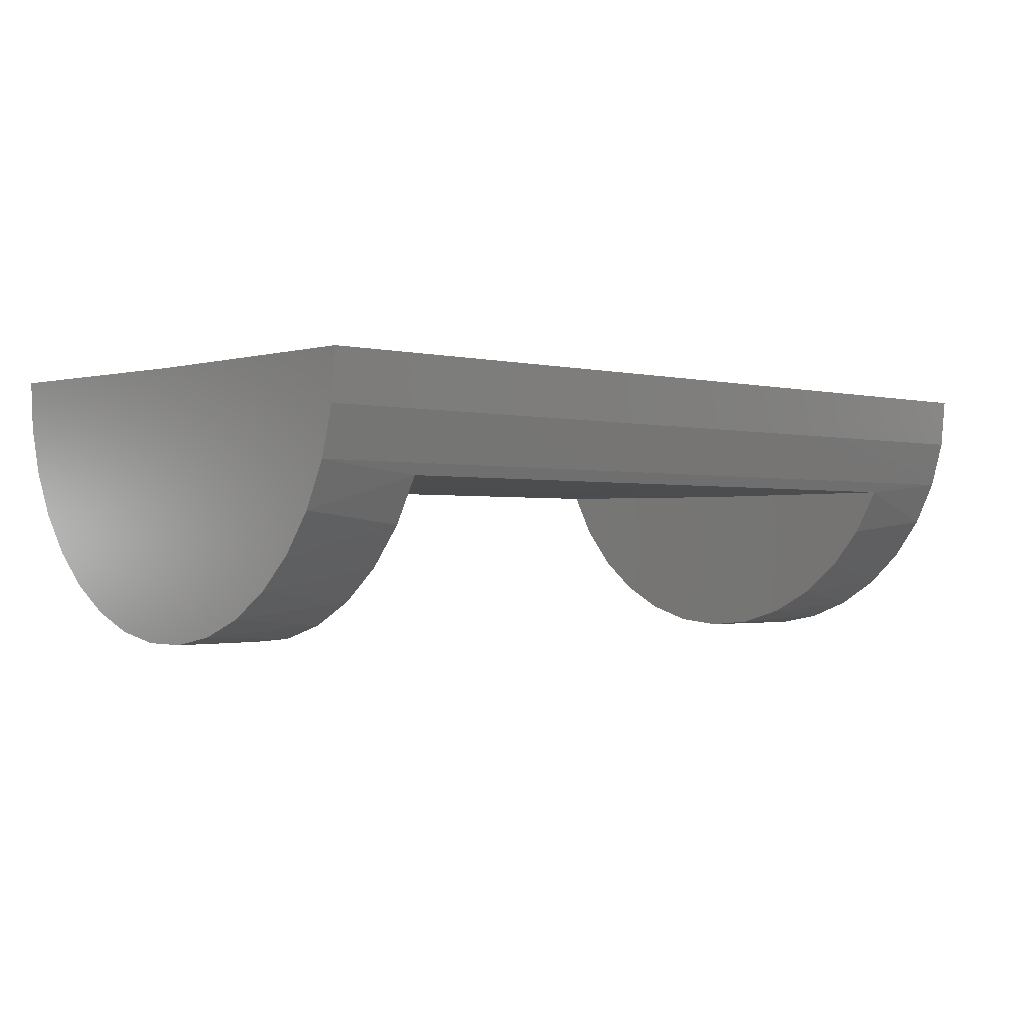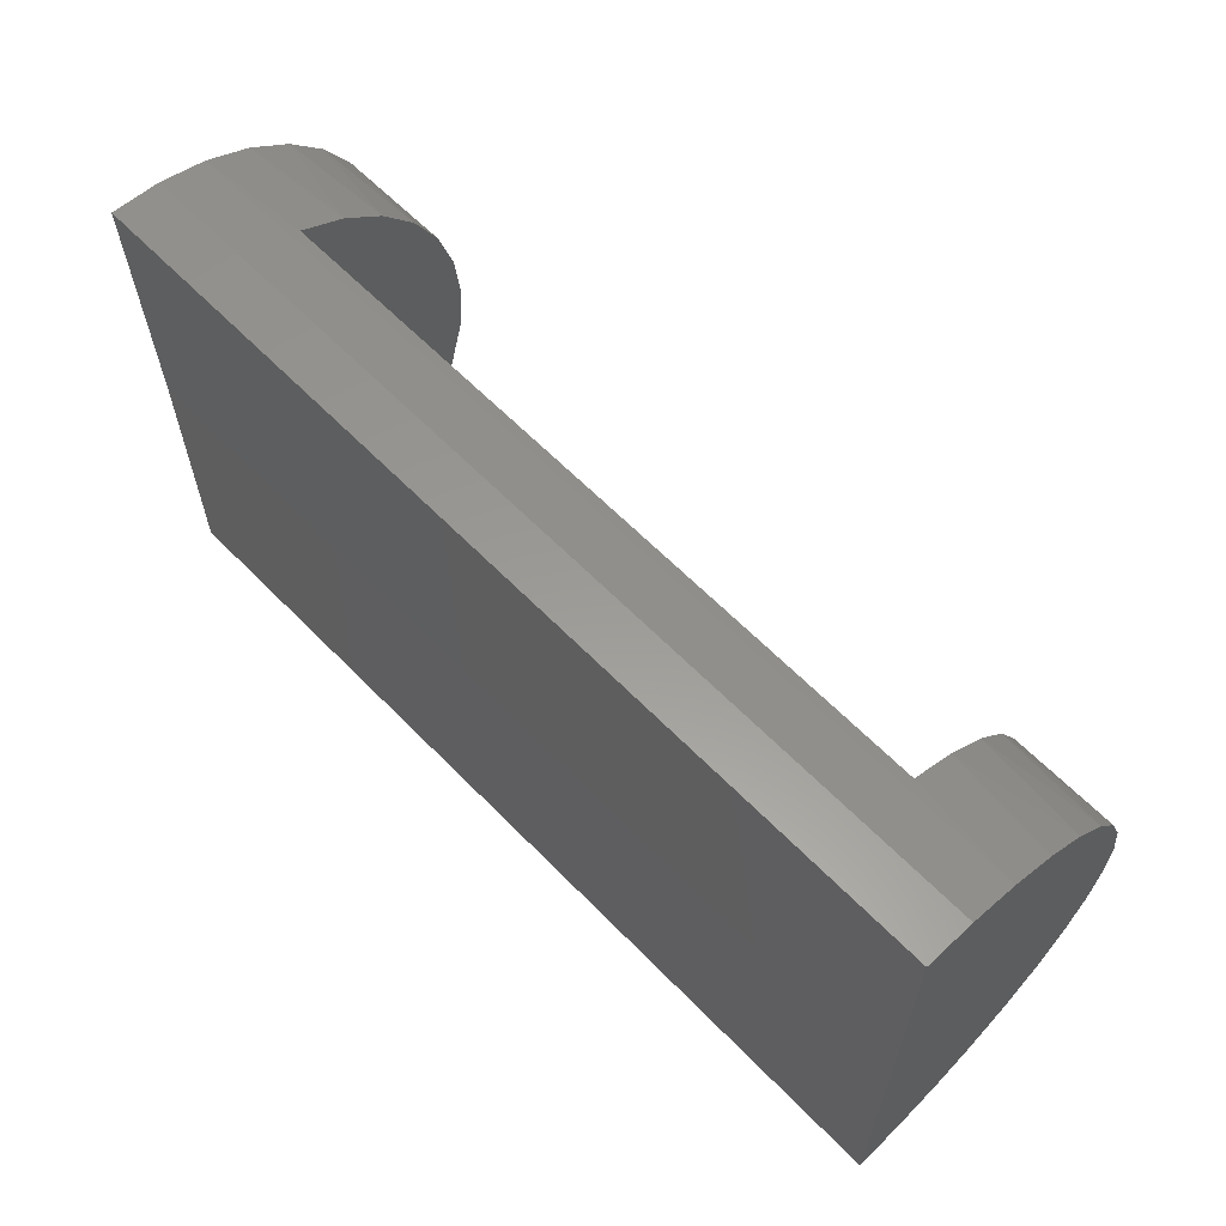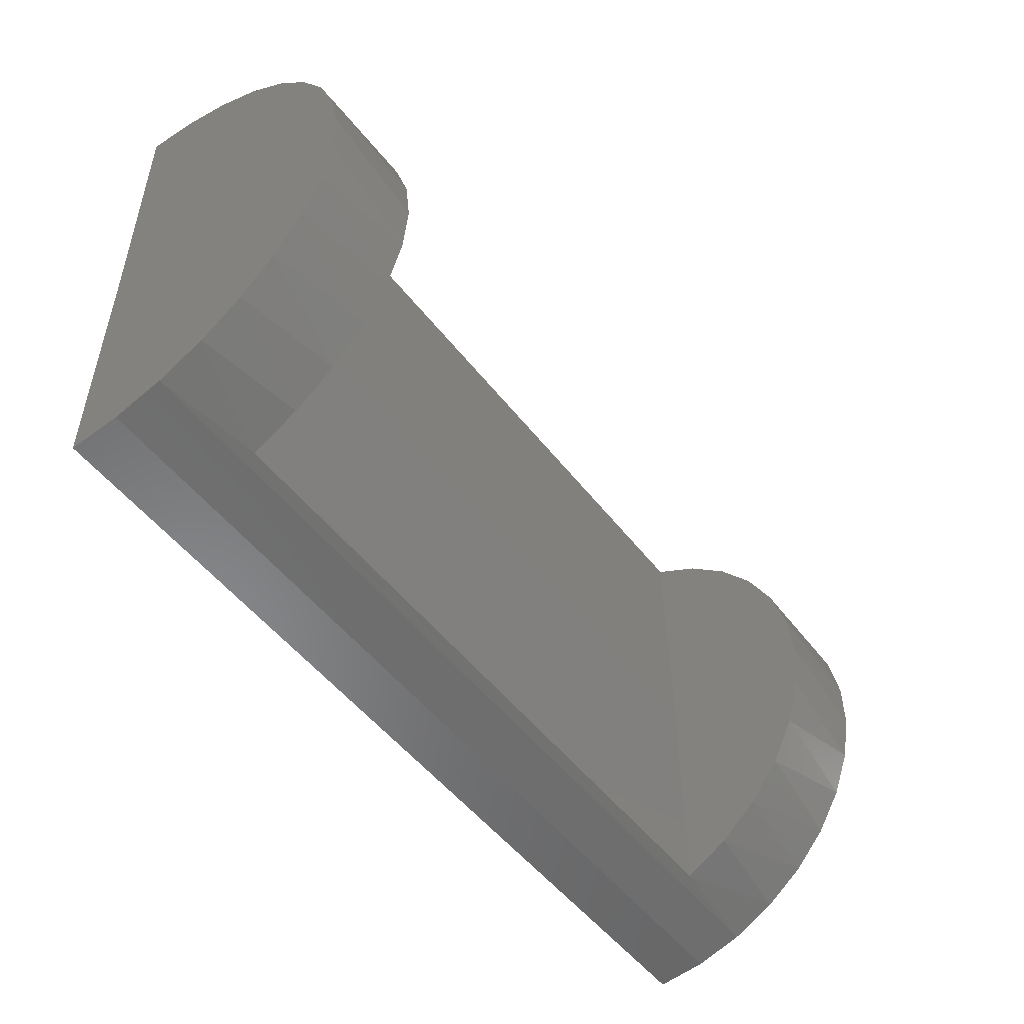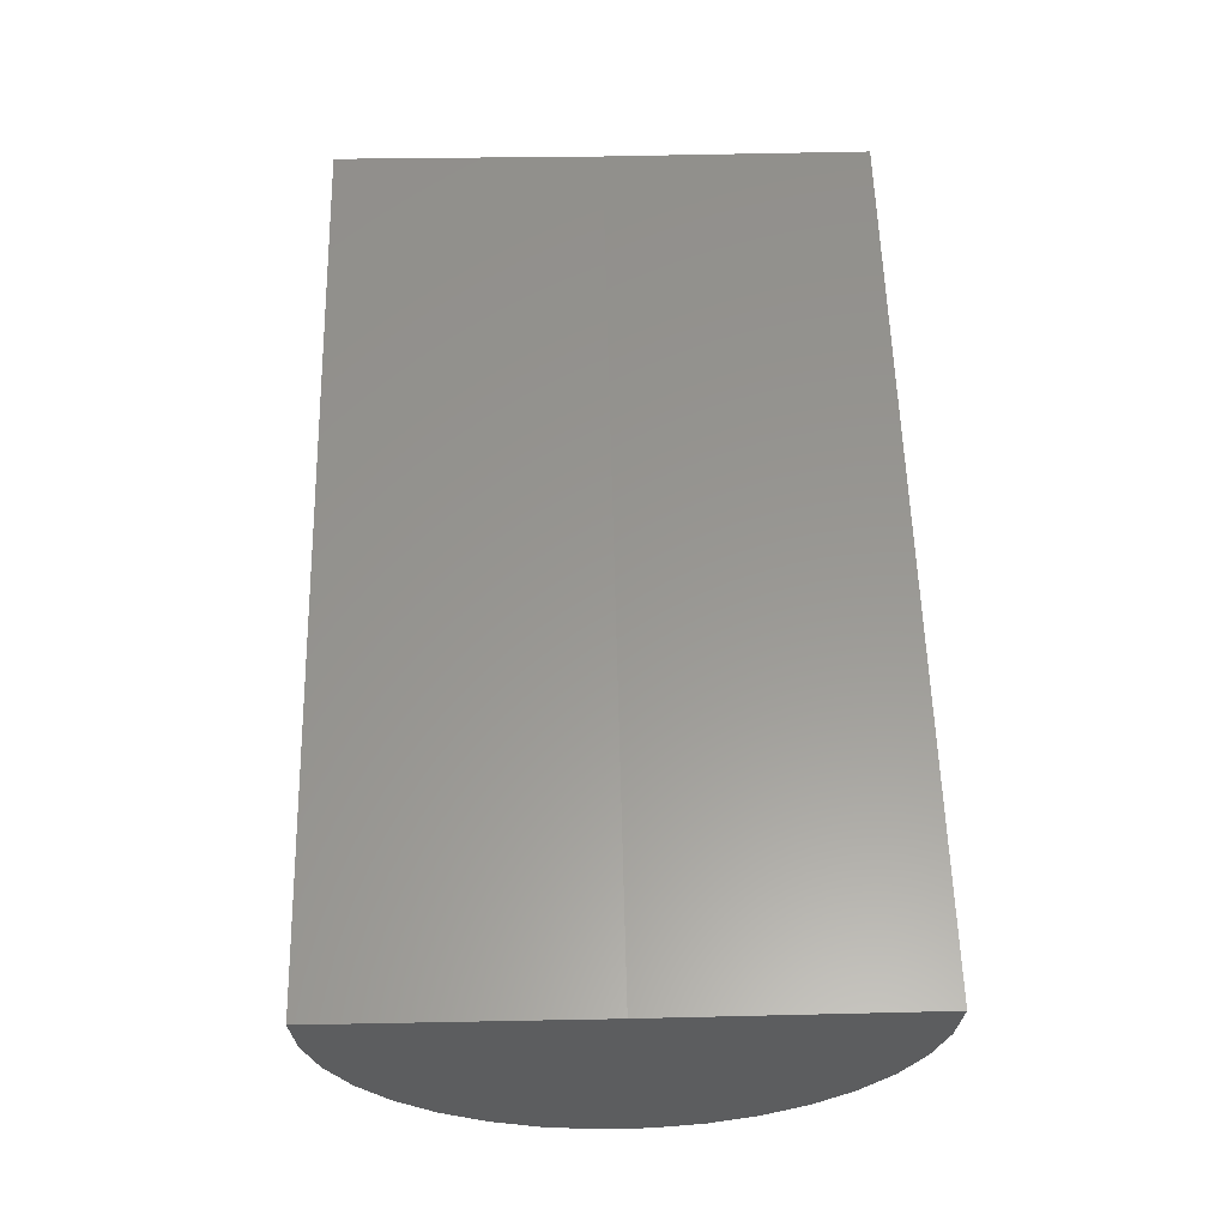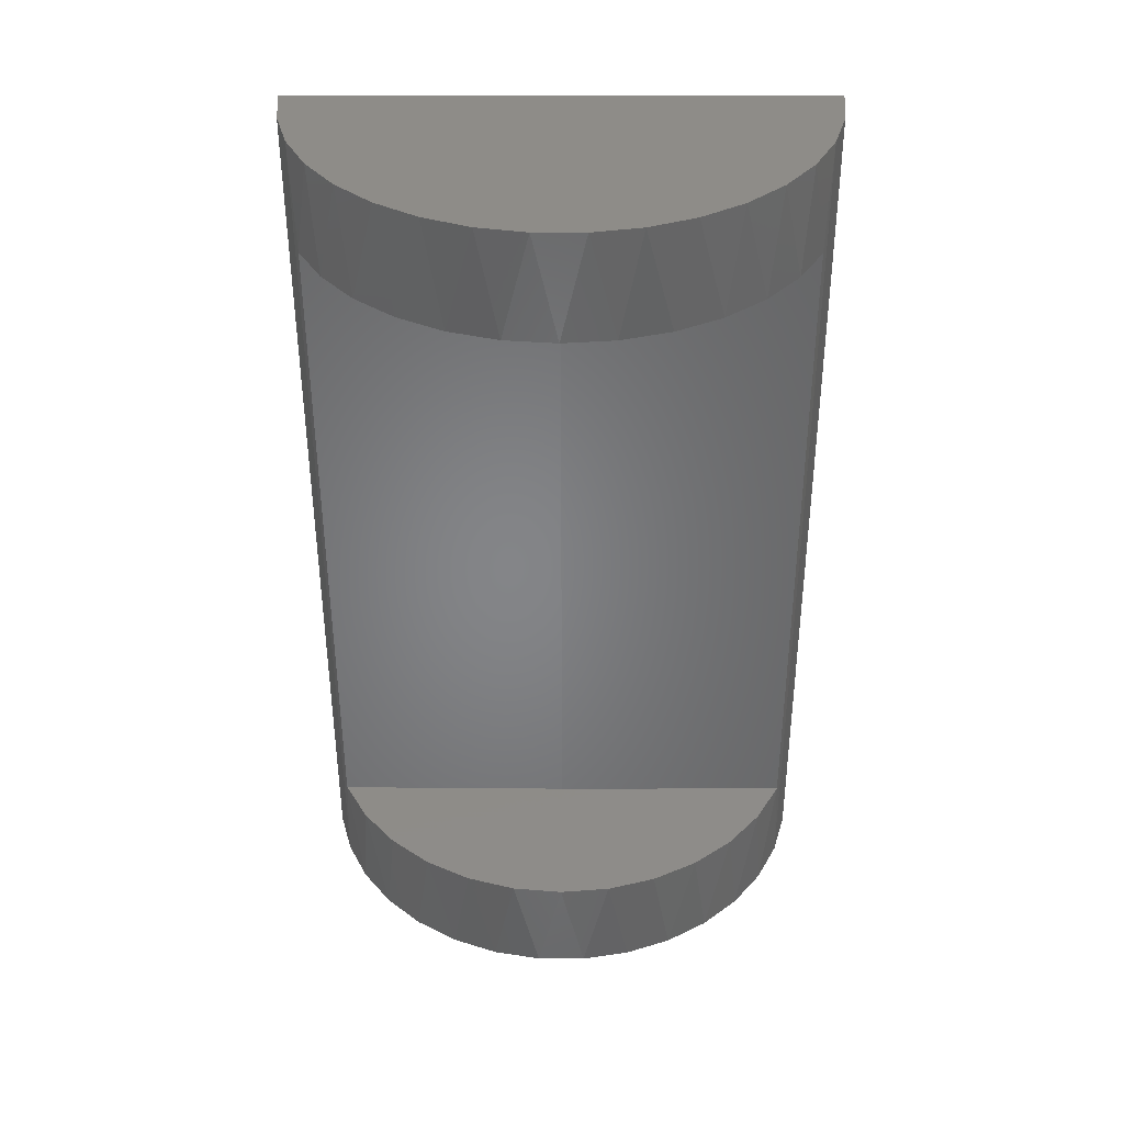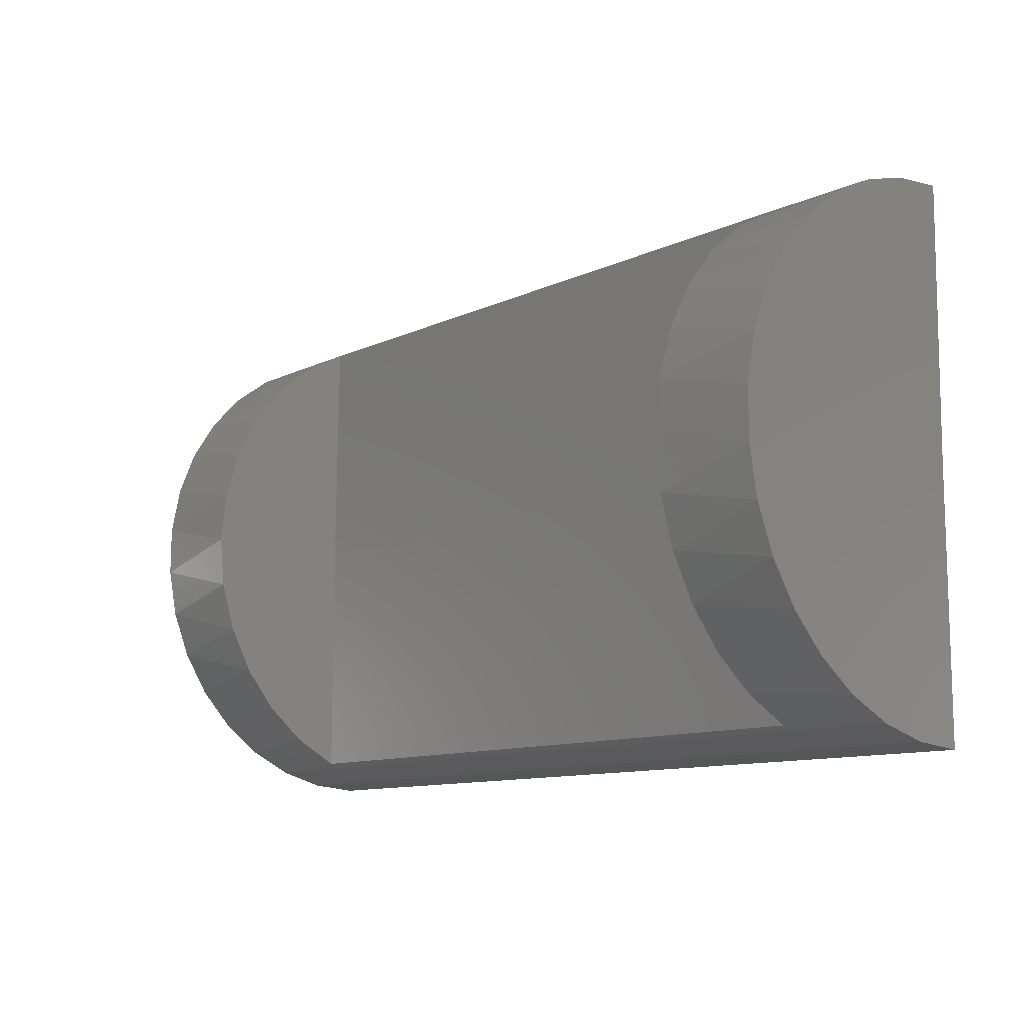
<metadata>
{"format":"stl","ext":"stl","renderer":"f3d","projection":"perspective","resolution":1024,"background":"white","views":[{"elev":-1.3,"azim":137.3,"up":"+Y"},{"elev":62.2,"azim":-134.1,"up":"+Z"},{"elev":-51.1,"azim":-53.5,"up":"+Z"},{"elev":58.6,"azim":88.6,"up":"+Y"},{"elev":-52.3,"azim":90.1,"up":"+Y"},{"elev":-11.0,"azim":48.7,"up":"+Z"}]}
</metadata>
<code>
# stl→obj: 70 verts, 136 faces
v 0.5625 -0.2579 0.7299
v 0.5625 -0.2003 0.7725
v 0.4062 -0.2175 0.7615
v 0.4062 -0.2749 0.7137
v 0.5625 -0.3067 0.6773
v 0.4062 -0.3221 0.6557
v 0.5625 -0.3449 0.6167
v 0.4062 -0.3573 0.5898
v 0.5625 -0.3713 0.5501
v 0.4062 -0.3792 0.5183
v 0.5625 -0.385 0.4797
v 0.4062 -0.3868 0.4439
v 0.5625 -0.3854 0.4081
v 0.4062 -0.3801 0.3695
v 0.5625 -0.3726 0.3376
v 0.4062 -0.3591 0.2977
v 0.5625 -0.347 0.2706
v 0.4062 -0.3248 0.2313
v 0.5625 -0.3095 0.2095
v 0.4062 -0.2783 0.1728
v 0.5625 -0.2614 0.1564
v 0.4062 -0.2214 0.1243
v 0.5625 -0.2044 0.1131
v -0.5938 -0.2175 0.7615
v -0.75 -0.2003 0.7725
v -0.75 -0.2579 0.7299
v -0.5938 -0.2749 0.7137
v -0.75 -0.3067 0.6773
v -0.5938 -0.3221 0.6557
v -0.75 -0.3449 0.6167
v -0.5938 -0.3573 0.5898
v -0.75 -0.3713 0.5501
v -0.5938 -0.3792 0.5183
v -0.75 -0.385 0.4797
v -0.5938 -0.3868 0.4439
v -0.75 -0.3854 0.4081
v -0.5938 -0.3801 0.3695
v -0.75 -0.3726 0.3376
v -0.5938 -0.3591 0.2977
v -0.75 -0.347 0.2706
v -0.5938 -0.3248 0.2313
v -0.75 -0.3095 0.2095
v -0.5938 -0.2783 0.1728
v -0.75 -0.2614 0.1564
v -0.5938 -0.2214 0.1243
v -0.75 -0.2044 0.1131
v -0.5938 -0.1562 0.08765
v -0.75 -0.1403 0.08101
v -0.09375 -0.1403 0.08101
v 0.4062 -0.1562 0.08765
v 0.5625 -0.1403 0.08101
v 0.4062 -0.1519 0.7973
v 0.5625 -0.1358 0.8037
v -0.09375 -0.1358 0.8037
v -0.5938 -0.1519 0.7973
v -0.75 -0.1358 0.8037
v -0.75 -0.06667 0.8226
v -0.09375 -0.06667 0.8226
v -0.75 0.004766 0.8283
v 0.5625 0.004766 0.8283
v -0.75 0 0.05469
v 0.5625 1.457e-16 0.05469
v -0.09375 -0.07136 0.06133
v 0.5625 -0.07136 0.06133
v 0.5625 -0.06667 0.8226
v -0.75 -0.07136 0.06133
v 0.4062 -0.1562 0.4425
v -0.5938 -0.1562 0.4425
v -0.75 2.416e-17 0.4415
v 0.5625 1.699e-16 0.4415
f 1 2 3
f 3 4 1
f 5 1 4
f 4 6 5
f 7 5 6
f 6 8 7
f 9 7 8
f 8 10 9
f 11 9 10
f 10 12 11
f 11 12 13
f 13 12 14
f 13 14 15
f 15 14 16
f 15 16 17
f 17 16 18
f 17 18 19
f 19 18 20
f 19 20 21
f 21 20 22
f 21 22 23
f 24 25 26
f 24 26 27
f 27 26 28
f 27 28 29
f 29 28 30
f 29 30 31
f 31 30 32
f 31 32 33
f 33 32 34
f 33 34 35
f 34 36 35
f 37 35 36
f 36 38 37
f 39 37 38
f 38 40 39
f 41 39 40
f 40 42 41
f 43 41 42
f 42 44 43
f 45 43 44
f 44 46 45
f 47 45 46
f 47 46 48
f 47 48 49
f 50 47 49
f 50 49 51
f 50 51 23
f 50 23 22
f 52 3 2
f 52 2 53
f 52 53 54
f 55 52 54
f 55 54 56
f 55 56 25
f 55 25 24
f 56 54 57
f 57 54 58
f 57 58 59
f 59 58 60
f 61 62 63
f 63 62 64
f 63 64 49
f 49 64 51
f 54 53 58
f 58 53 65
f 58 65 60
f 49 48 63
f 63 48 66
f 63 66 61
f 67 50 22
f 67 22 20
f 67 20 18
f 67 18 16
f 67 16 14
f 67 14 12
f 67 12 10
f 67 10 8
f 67 8 6
f 67 6 4
f 67 4 3
f 67 3 52
f 68 55 24
f 68 24 27
f 68 27 29
f 68 29 31
f 68 31 33
f 68 33 35
f 68 35 37
f 68 37 39
f 68 39 41
f 68 41 43
f 68 43 45
f 68 45 47
f 68 47 67
f 67 47 50
f 68 67 55
f 55 67 52
f 59 60 69
f 69 60 70
f 61 69 62
f 62 69 70
f 69 61 66
f 69 66 48
f 69 48 46
f 69 46 44
f 69 44 42
f 69 42 40
f 69 40 38
f 69 38 36
f 69 36 34
f 69 34 32
f 69 32 30
f 69 30 28
f 69 28 26
f 69 26 25
f 69 25 56
f 69 56 57
f 69 57 59
f 70 60 65
f 70 65 53
f 70 53 2
f 70 2 1
f 70 1 5
f 70 5 7
f 70 7 9
f 70 9 11
f 70 11 13
f 70 13 15
f 70 15 17
f 70 17 19
f 70 19 21
f 70 21 23
f 70 23 51
f 70 51 64
f 70 64 62

</code>
